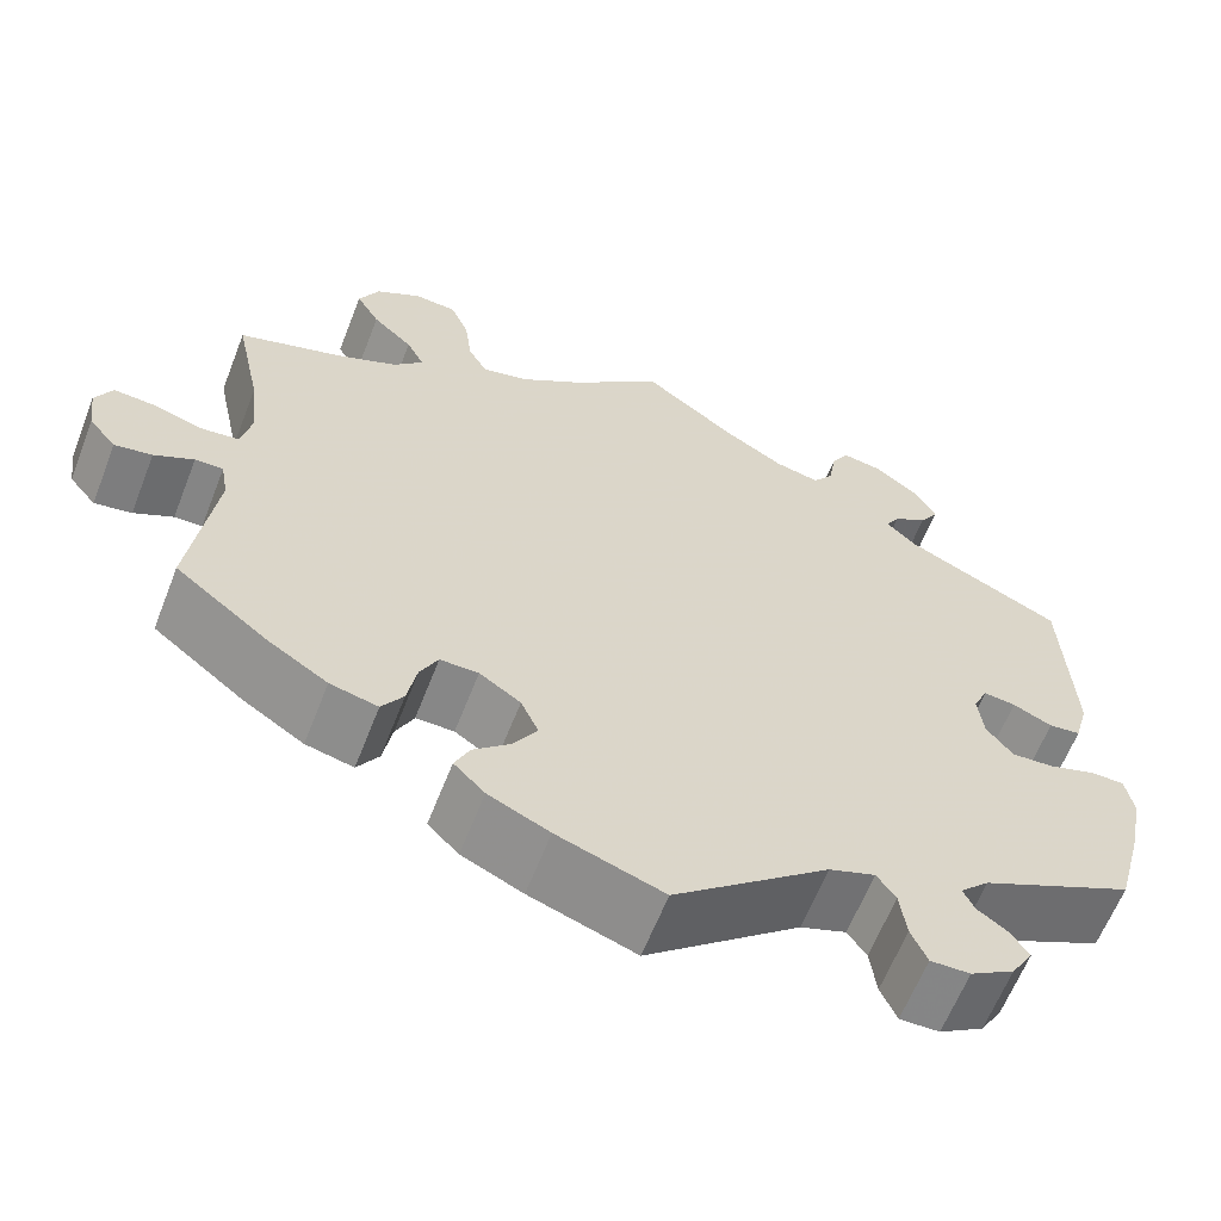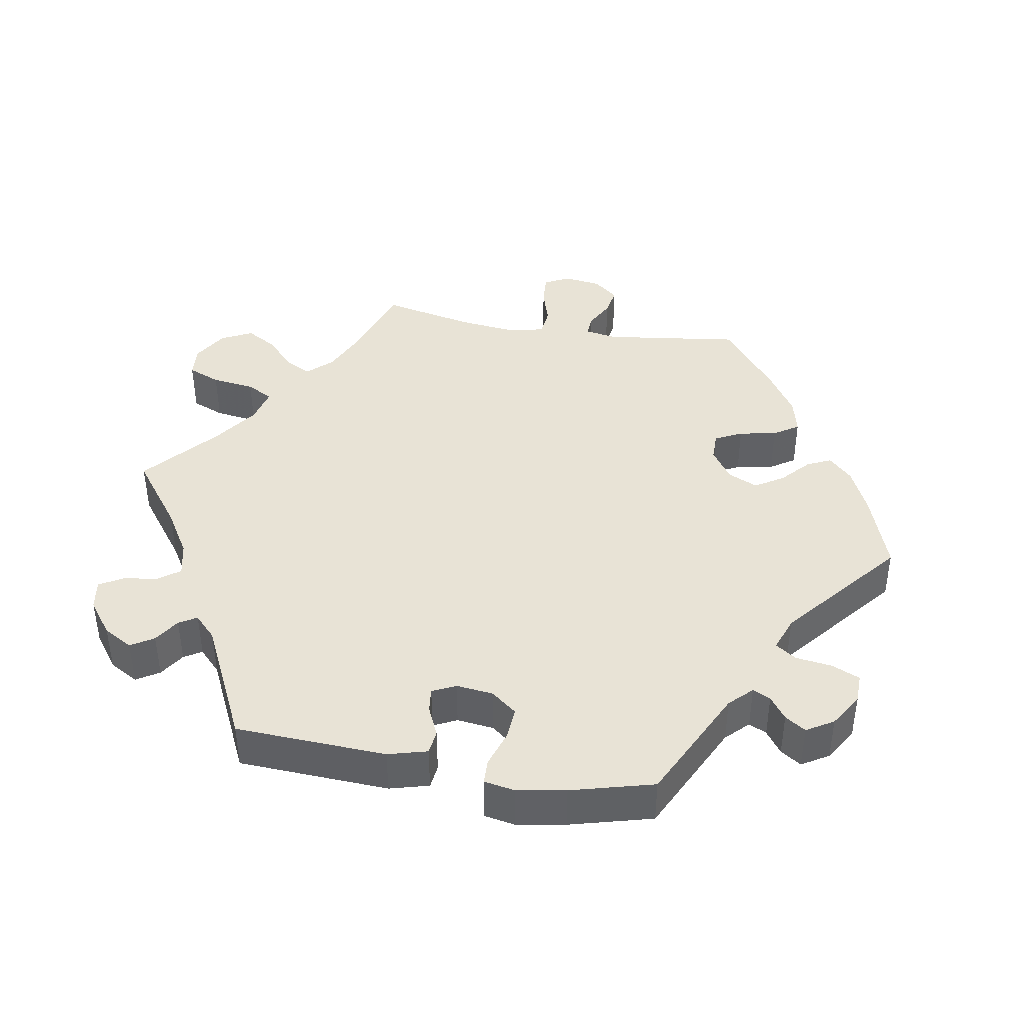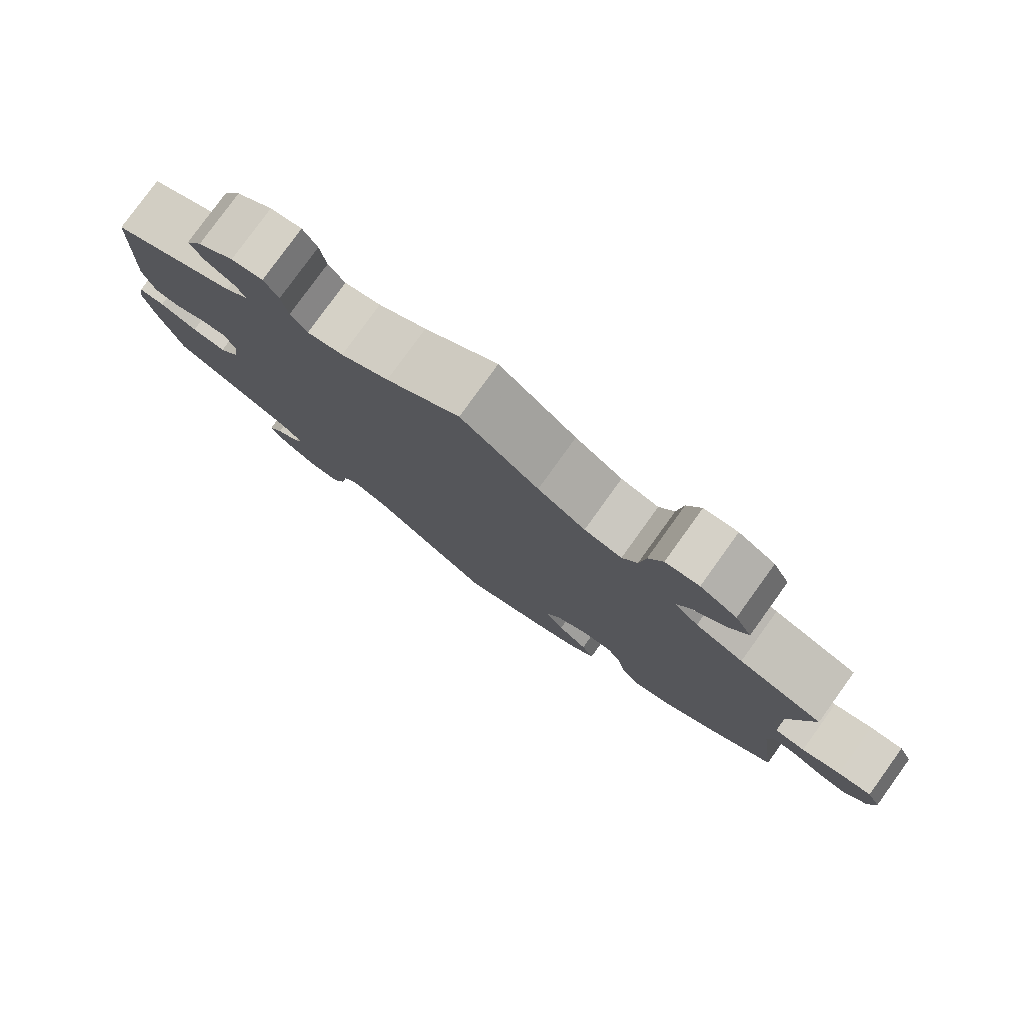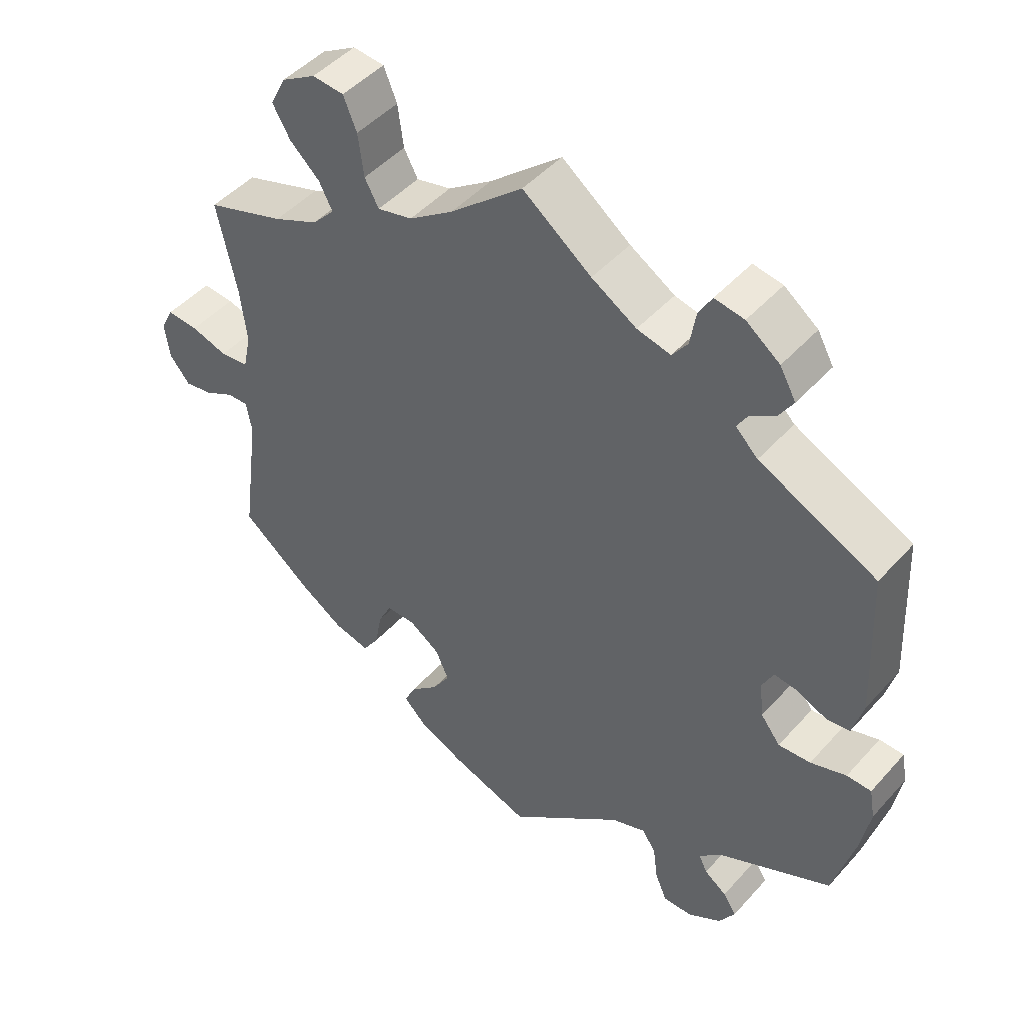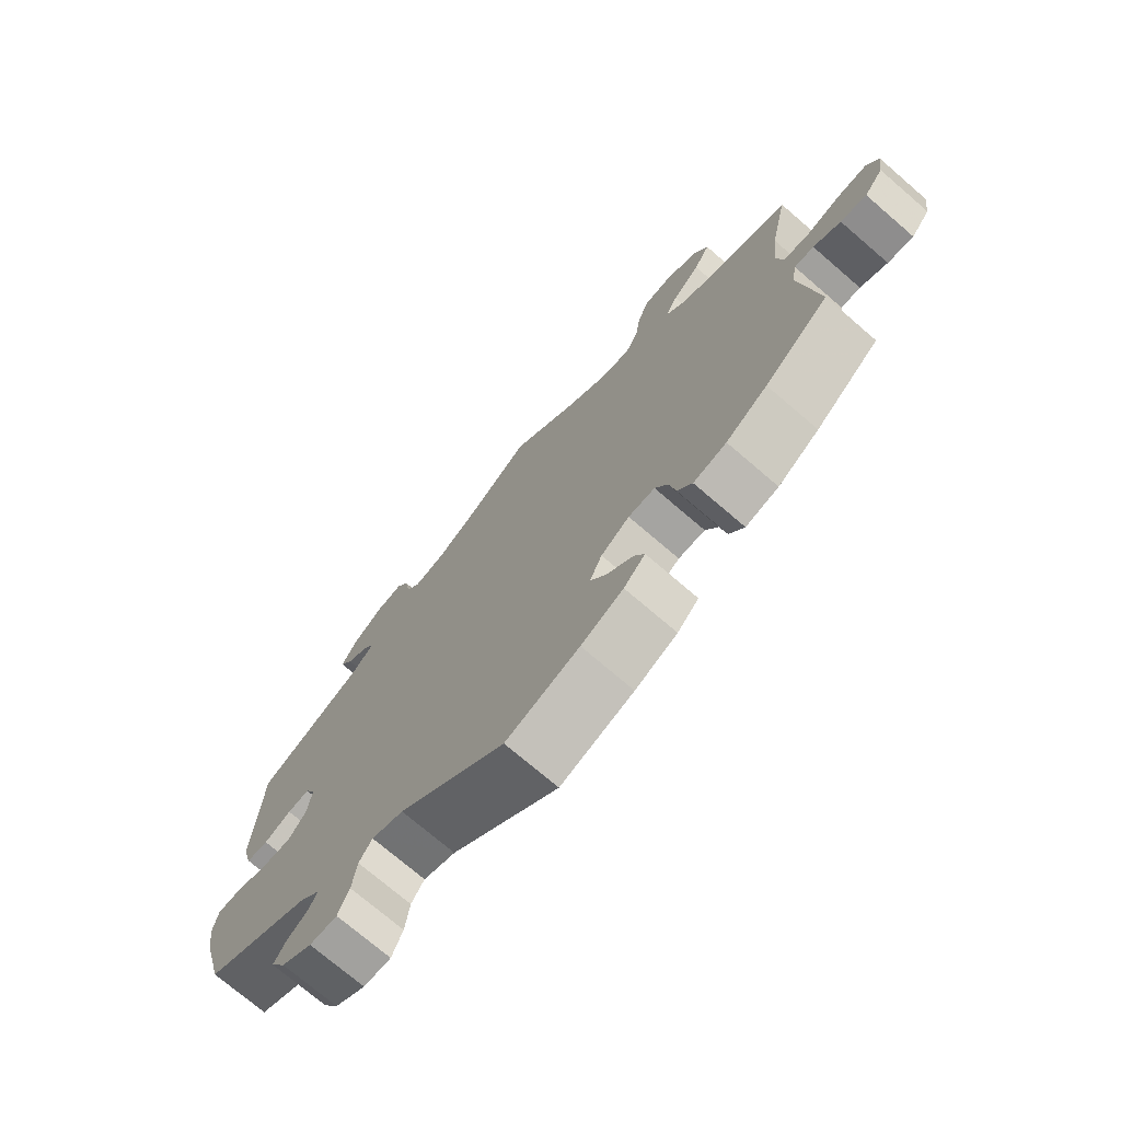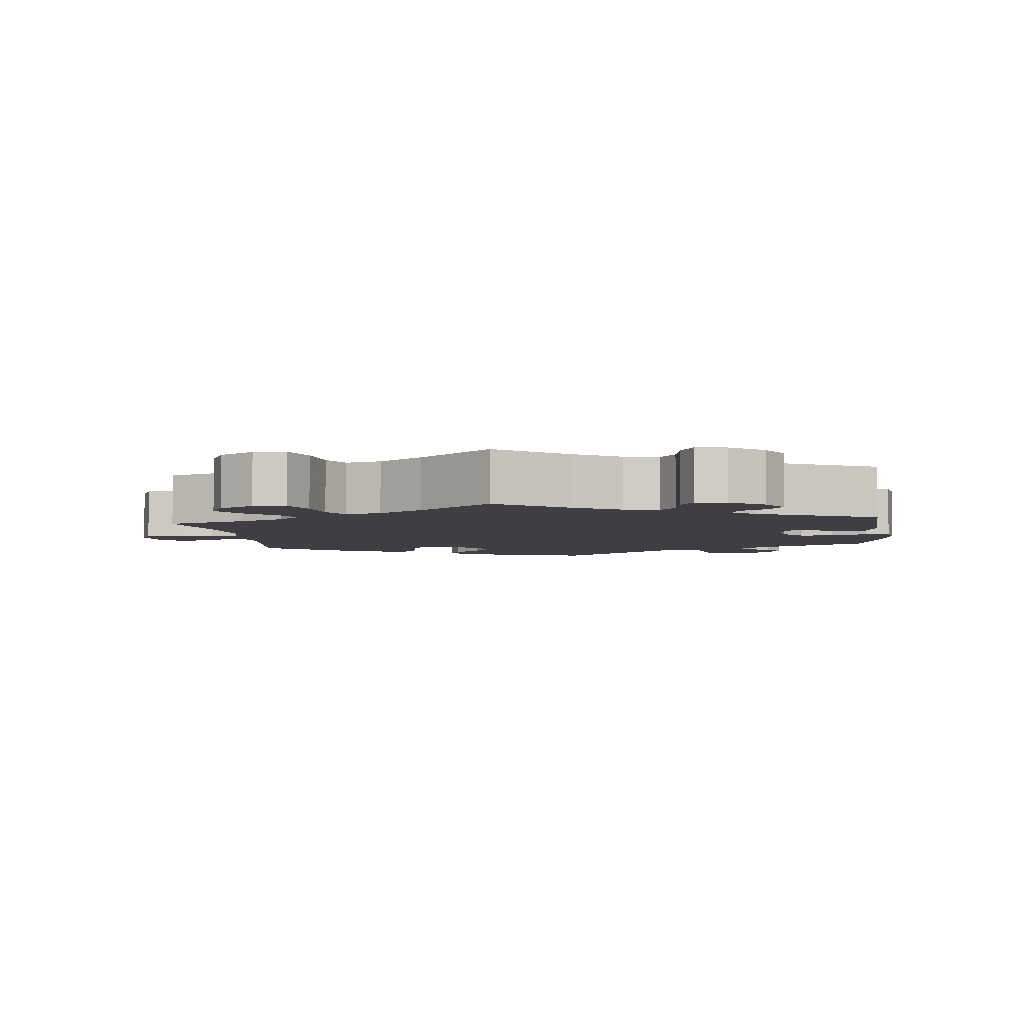
<metadata>
{"format":"obj","ext":"obj","renderer":"f3d","projection":"perspective","resolution":1024,"background":"white","views":[{"elev":-62.3,"azim":-21.3,"up":"+Z"},{"elev":41.4,"azim":99.9,"up":"+Y"},{"elev":79.7,"azim":-144.2,"up":"+Z"},{"elev":47.0,"azim":39.3,"up":"+Z"},{"elev":-73.3,"azim":-130.7,"up":"+Z"},{"elev":-4.5,"azim":7.1,"up":"+Y"}]}
</metadata>
<code>
v -0.113 0.07 -0.539
v -0.178 0.07 -0.509
v -0.211 0.07 -0.476
v -0.195 0.07 -0.442
v -0.155 0.07 -0.406
v -0.13 0.07 -0.366
v -0.149 0.07 -0.324
v -0.193 0.07 -0.294
v -0.234 0.07 -0.294
v -0.253 0.07 -0.332
v -0.263 0.07 -0.385
v -0.286 0.07 -0.42
v -0.337 0.07 -0.408
v -0.401 0.07 -0.367
v -0.5 0.07 -0.289
v -0.474 0.07 -0.097
v -0.482 0.07 -0.052
v -0.512 0.07 -0.053
v -0.554 0.07 -0.075
v -0.594 0.07 -0.082
v -0.623 0.07 -0.047
v -0.63 0.07 0.005
v -0.612 0.07 0.041
v -0.567 0.07 0.038
v -0.515 0.07 0.022
v -0.474 0.07 0.027
v -0.463 0.07 0.079
v -0.472 0.07 0.158
v -0.5 0.07 0.289
v -0.388 0.07 0.326
v -0.324 0.07 0.355
v -0.292 0.07 0.389
v -0.311 0.07 0.426
v -0.354 0.07 0.466
v -0.379 0.07 0.509
v -0.357 0.07 0.553
v -0.308 0.07 0.582
v -0.263 0.07 0.578
v -0.244 0.07 0.532
v -0.236 0.07 0.471
v -0.216 0.07 0.434
v -0.166 0.07 0.446
v -0.103 0.07 0.49
v 0 0.07 0.578
v 0.098 0.07 0.504
v 0.162 0.07 0.465
v 0.21 0.07 0.454
v 0.232 0.07 0.484
v 0.24 0.07 0.533
v 0.259 0.07 0.566
v 0.301 0.07 0.559
v 0.349 0.07 0.523
v 0.372 0.07 0.482
v 0.352 0.07 0.45
v 0.316 0.07 0.427
v 0.301 0.07 0.402
v 0.333 0.07 0.371
v 0.501 0.07 0.29
v 0.511 0.07 0.077
v 0.496 0.07 0.022
v 0.462 0.07 0.018
v 0.42 0.07 0.037
v 0.386 0.07 0.041
v 0.37 0.07 0.008
v 0.376 0.07 -0.044
v 0.404 0.07 -0.08
v 0.45 0.07 -0.077
v 0.501 0.07 -0.06
v 0.536 0.07 -0.061
v 0.544 0.07 -0.105
v 0.532 0.07 -0.173
v 0.501 0.07 -0.289
v 0.338 0.07 -0.368
v 0.307 0.07 -0.399
v 0.319 0.07 -0.424
v 0.351 0.07 -0.447
v 0.37 0.07 -0.476
v 0.347 0.07 -0.514
v 0.3 0.07 -0.543
v 0.258 0.07 -0.544
v 0.241 0.07 -0.505
v 0.234 0.07 -0.453
v 0.214 0.07 -0.424
v 0.165 0.07 -0.442
v 0 0.07 -0.578
v -0.113 0 -0.539
v -0.178 0 -0.509
v -0.211 0 -0.476
v -0.195 0 -0.442
v -0.155 0 -0.406
v -0.13 0 -0.366
v -0.149 0 -0.324
v -0.193 0 -0.294
v -0.234 0 -0.294
v -0.253 0 -0.332
v -0.263 0 -0.385
v -0.286 0 -0.42
v -0.337 0 -0.408
v -0.401 0 -0.367
v -0.5 0 -0.289
v -0.474 0 -0.097
v -0.482 0 -0.052
v -0.512 0 -0.053
v -0.554 0 -0.075
v -0.594 0 -0.082
v -0.623 0 -0.047
v -0.63 0 0.005
v -0.612 0 0.041
v -0.567 0 0.038
v -0.515 0 0.022
v -0.474 0 0.027
v -0.463 0 0.079
v -0.472 0 0.158
v -0.5 0 0.289
v -0.388 0 0.326
v -0.324 0 0.355
v -0.292 0 0.389
v -0.311 0 0.426
v -0.354 0 0.466
v -0.379 0 0.509
v -0.357 0 0.553
v -0.308 0 0.582
v -0.263 0 0.578
v -0.244 0 0.532
v -0.236 0 0.471
v -0.216 0 0.434
v -0.166 0 0.446
v -0.103 0 0.49
v 0 0 0.578
v 0.098 0 0.504
v 0.162 0 0.465
v 0.21 0 0.454
v 0.232 0 0.484
v 0.24 0 0.533
v 0.259 0 0.566
v 0.301 0 0.559
v 0.349 0 0.523
v 0.372 0 0.482
v 0.352 0 0.45
v 0.316 0 0.427
v 0.301 0 0.402
v 0.333 0 0.371
v 0.501 0 0.29
v 0.511 0 0.077
v 0.496 0 0.022
v 0.462 0 0.018
v 0.42 0 0.037
v 0.386 0 0.041
v 0.37 0 0.008
v 0.376 0 -0.044
v 0.404 0 -0.08
v 0.45 0 -0.077
v 0.501 0 -0.06
v 0.536 0 -0.061
v 0.544 0 -0.105
v 0.532 0 -0.173
v 0.501 0 -0.289
v 0.338 0 -0.368
v 0.307 0 -0.399
v 0.319 0 -0.424
v 0.351 0 -0.447
v 0.37 0 -0.476
v 0.347 0 -0.514
v 0.3 0 -0.543
v 0.258 0 -0.544
v 0.241 0 -0.505
v 0.234 0 -0.453
v 0.214 0 -0.424
v 0.165 0 -0.442
v 0 0 -0.578
f 84 85 1 2
f 83 84 2 3
f 79 80 81 82
f 79 82 83
f 78 79 83
f 75 76 77 78
f 74 75 78 83
f 73 74 83 3
f 67 68 69 70
f 66 67 70 71
f 59 60 61 62
f 57 58 59 62
f 56 57 62 63
f 52 53 54 55
f 52 55 56
f 51 52 56
f 48 49 50 51
f 47 48 51 56
f 46 47 56 63
f 43 44 45
f 42 43 45 46
f 41 42 46 63
f 37 38 39 40
f 37 40 41
f 36 37 41
f 33 34 35 36
f 32 33 36 41
f 31 32 41 63
f 28 29 30
f 27 28 30 31
f 26 27 31 63
f 22 23 24 25
f 18 19 20 21
f 17 18 21 22
f 13 14 15 16
f 13 16 17
f 10 11 12 13
f 9 10 13 17
f 8 9 17
f 7 8 17
f 73 3 4 5
f 73 5 6
f 66 71 72 73
f 65 66 73 6
f 64 65 6 7
f 63 64 7 17
f 25 26 63
f 17 22 25 63
f 87 86 170 169
f 88 87 169 168
f 167 166 165 164
f 168 167 164
f 168 164 163
f 163 162 161 160
f 168 163 160 159
f 88 168 159 158
f 155 154 153 152
f 156 155 152 151
f 147 146 145 144
f 147 144 143 142
f 148 147 142 141
f 140 139 138 137
f 141 140 137
f 141 137 136
f 136 135 134 133
f 141 136 133 132
f 148 141 132 131
f 130 129 128
f 131 130 128 127
f 148 131 127 126
f 125 124 123 122
f 126 125 122
f 126 122 121
f 121 120 119 118
f 126 121 118 117
f 148 126 117 116
f 115 114 113
f 116 115 113 112
f 148 116 112 111
f 110 109 108 107
f 106 105 104 103
f 107 106 103 102
f 101 100 99 98
f 102 101 98
f 98 97 96 95
f 102 98 95 94
f 102 94 93
f 102 93 92
f 90 89 88 158
f 91 90 158
f 158 157 156 151
f 91 158 151 150
f 92 91 150 149
f 102 92 149 148
f 148 111 110
f 148 110 107 102
f 1 86 87 2
f 2 87 88 3
f 3 88 89 4
f 4 89 90 5
f 5 90 91 6
f 6 91 92 7
f 7 92 93 8
f 8 93 94 9
f 9 94 95 10
f 10 95 96 11
f 11 96 97 12
f 12 97 98 13
f 13 98 99 14
f 14 99 100 15
f 15 100 101 16
f 16 101 102 17
f 17 102 103 18
f 18 103 104 19
f 19 104 105 20
f 20 105 106 21
f 21 106 107 22
f 22 107 108 23
f 23 108 109 24
f 24 109 110 25
f 25 110 111 26
f 26 111 112 27
f 27 112 113 28
f 28 113 114 29
f 29 114 115 30
f 30 115 116 31
f 31 116 117 32
f 32 117 118 33
f 33 118 119 34
f 34 119 120 35
f 35 120 121 36
f 36 121 122 37
f 37 122 123 38
f 38 123 124 39
f 39 124 125 40
f 40 125 126 41
f 41 126 127 42
f 42 127 128 43
f 43 128 129 44
f 44 129 130 45
f 45 130 131 46
f 46 131 132 47
f 47 132 133 48
f 48 133 134 49
f 49 134 135 50
f 50 135 136 51
f 51 136 137 52
f 52 137 138 53
f 53 138 139 54
f 54 139 140 55
f 55 140 141 56
f 56 141 142 57
f 57 142 143 58
f 58 143 144 59
f 59 144 145 60
f 60 145 146 61
f 61 146 147 62
f 62 147 148 63
f 63 148 149 64
f 64 149 150 65
f 65 150 151 66
f 66 151 152 67
f 67 152 153 68
f 68 153 154 69
f 69 154 155 70
f 70 155 156 71
f 71 156 157 72
f 72 157 158 73
f 73 158 159 74
f 74 159 160 75
f 75 160 161 76
f 76 161 162 77
f 77 162 163 78
f 78 163 164 79
f 79 164 165 80
f 80 165 166 81
f 81 166 167 82
f 82 167 168 83
f 83 168 169 84
f 84 169 170 85
f 85 170 86 1

</code>
